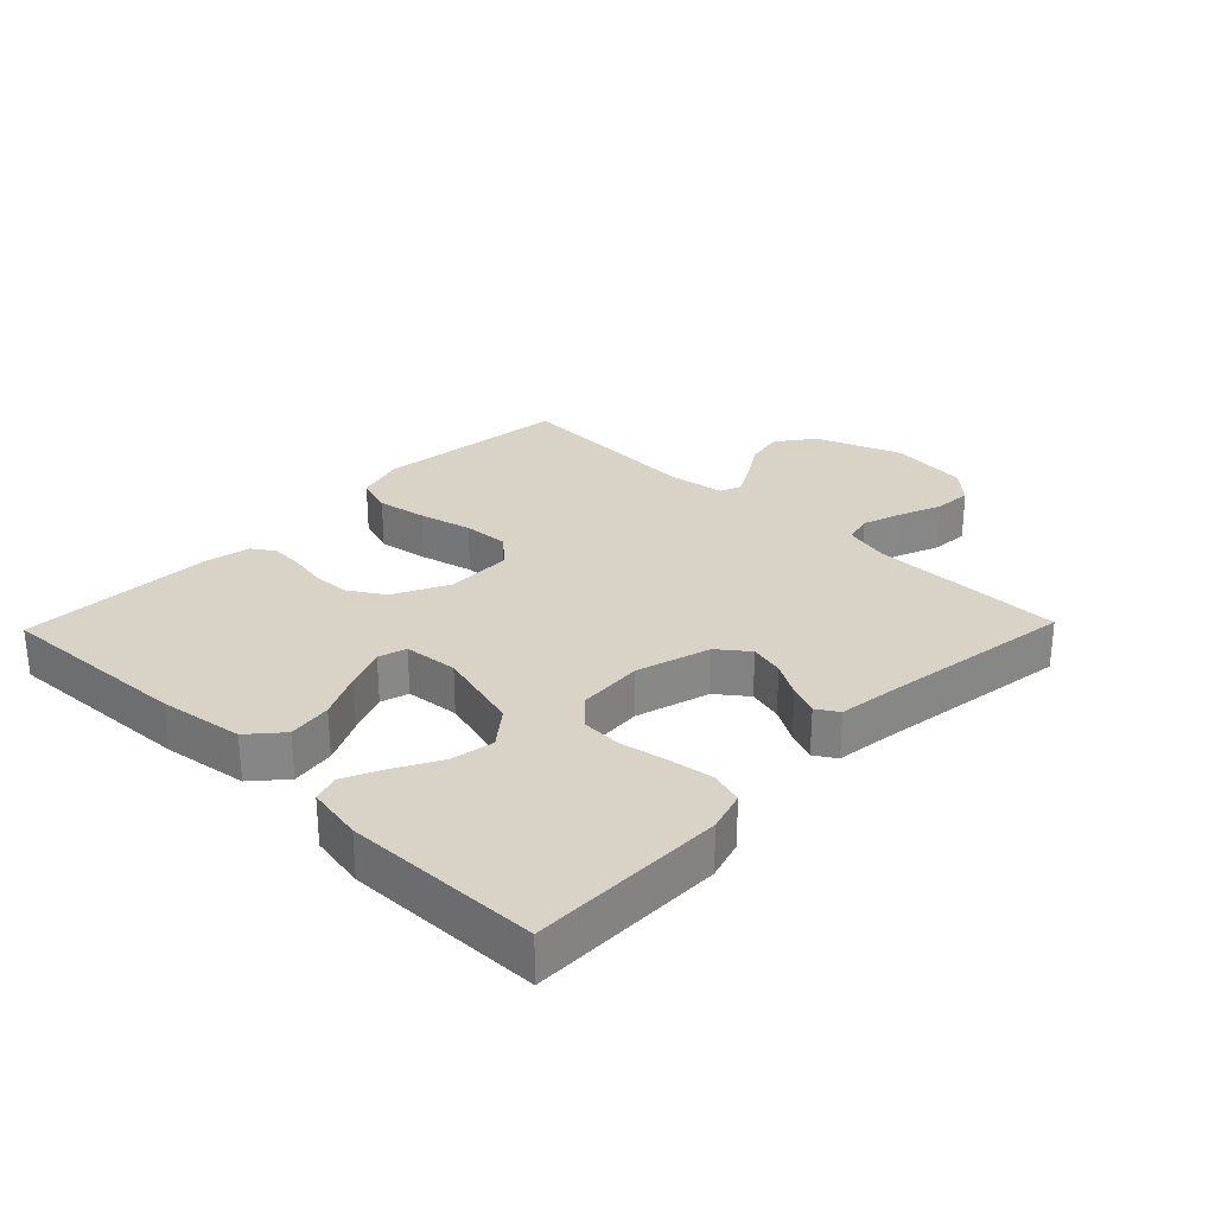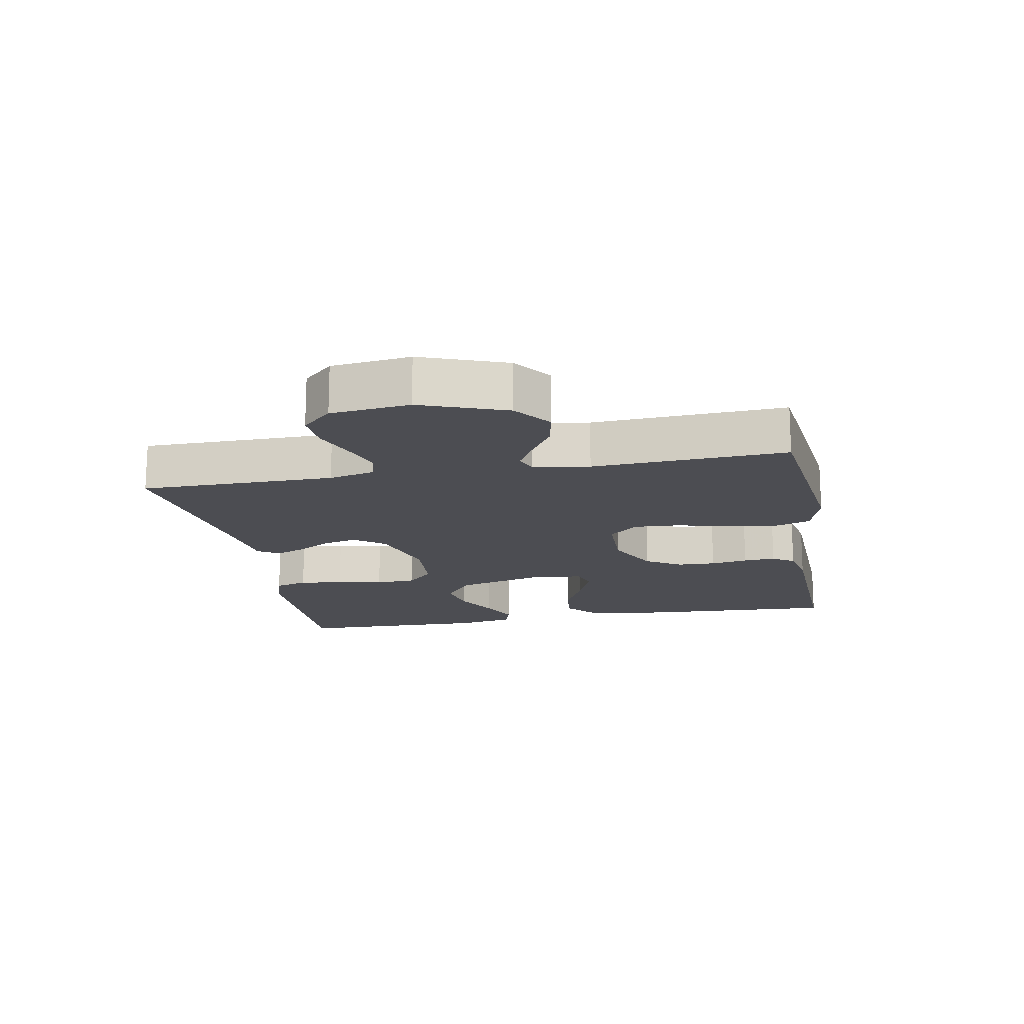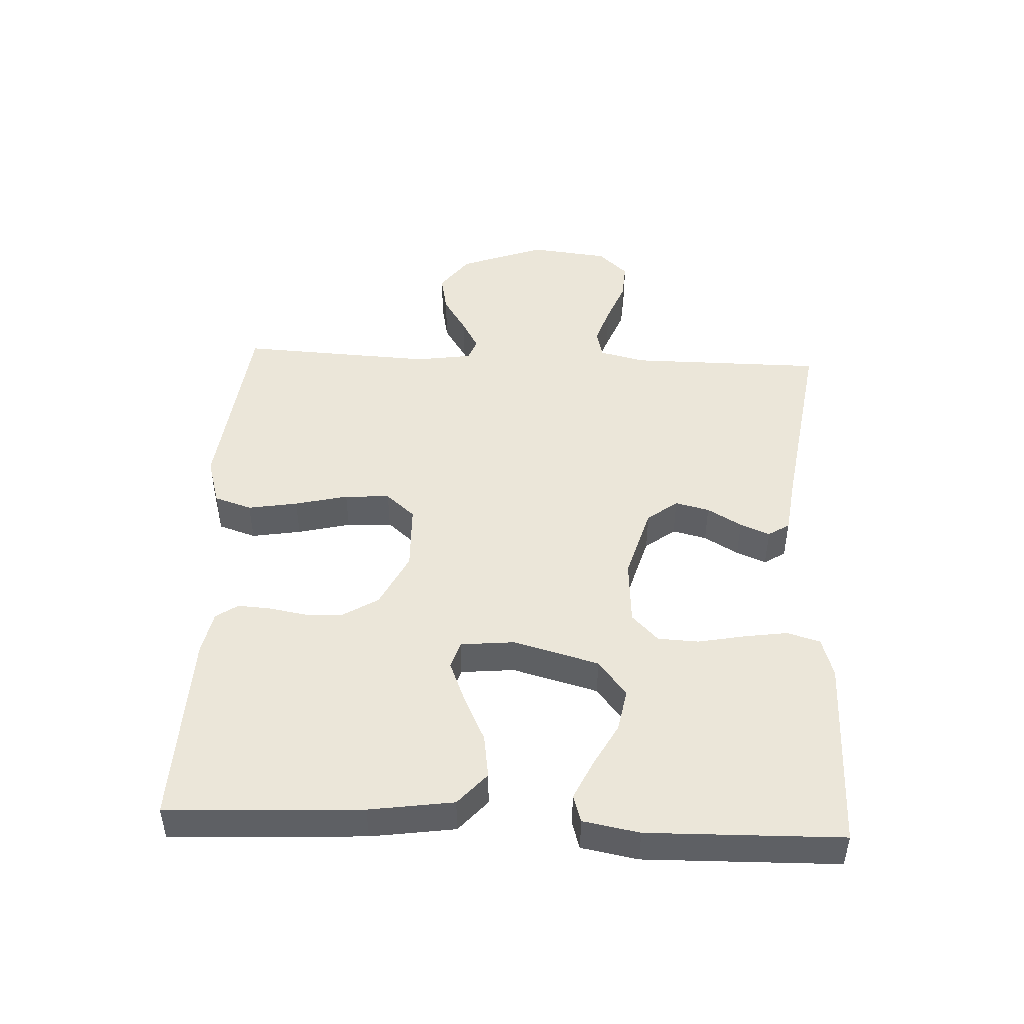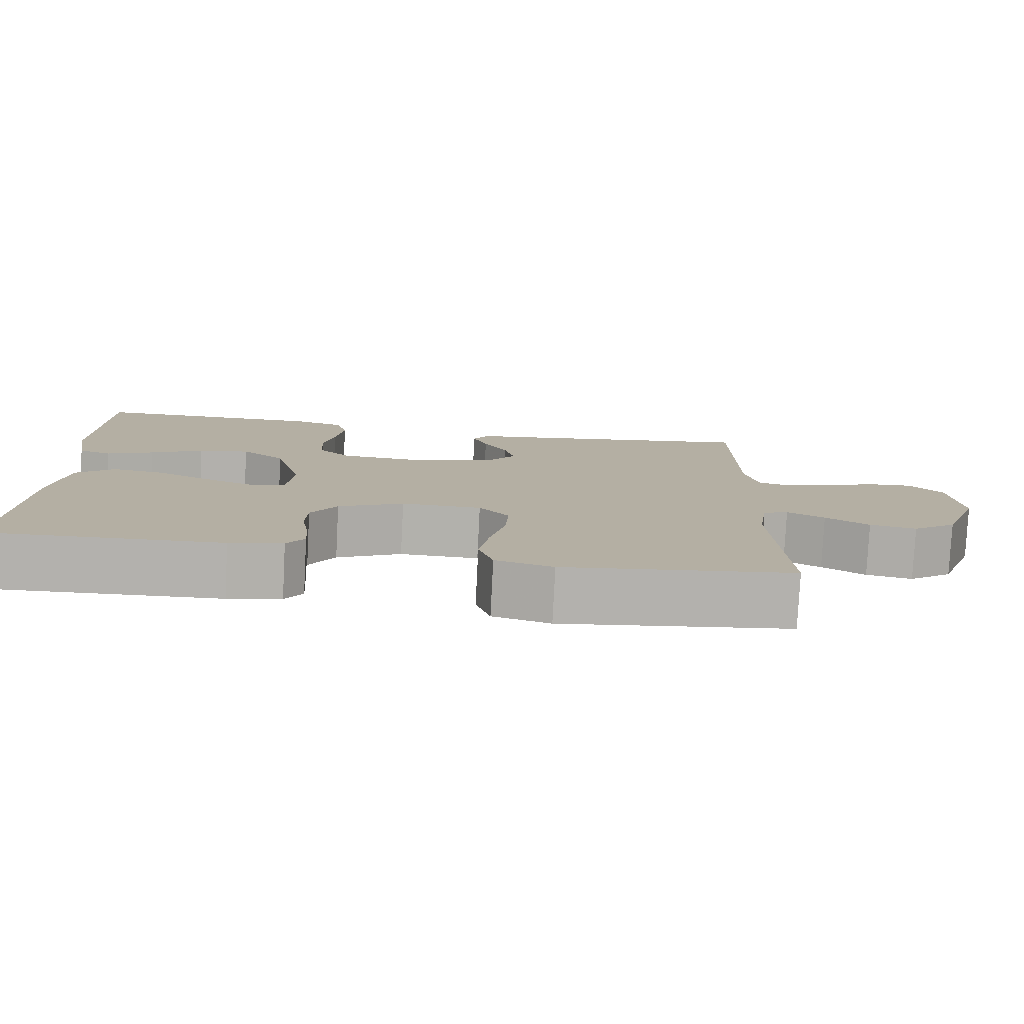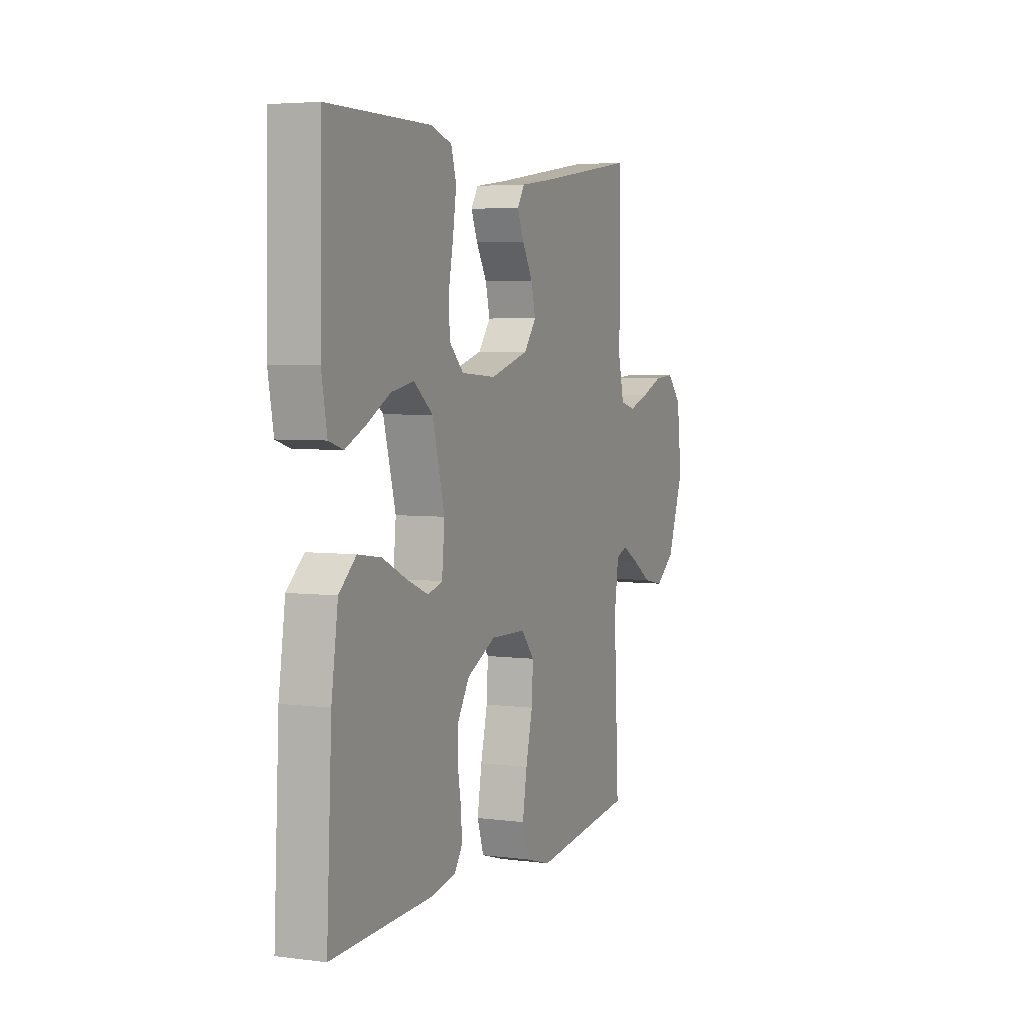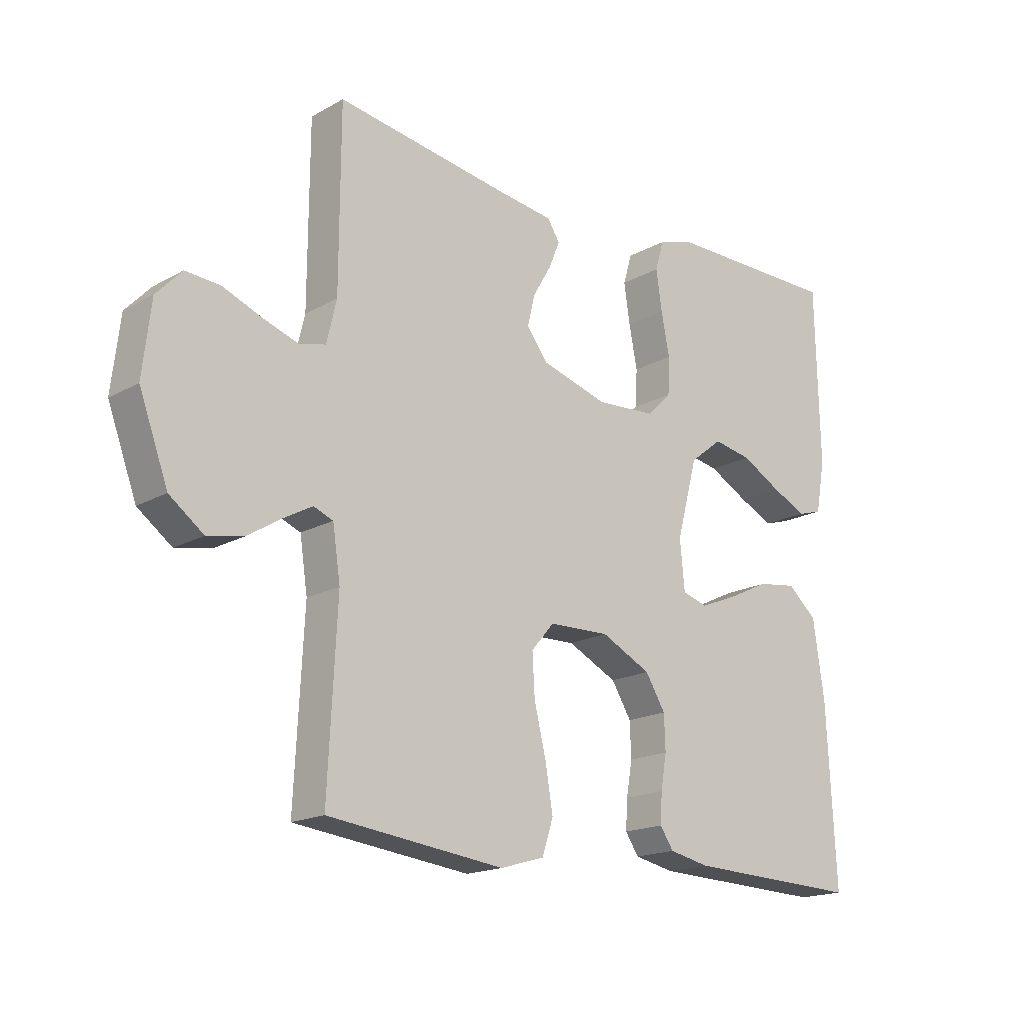
<metadata>
{"format":"obj","ext":"obj","renderer":"f3d","projection":"perspective","resolution":1024,"background":"white","views":[{"elev":28.1,"azim":-45.9,"up":"+Y"},{"elev":-16.3,"azim":100.5,"up":"+Y"},{"elev":47.0,"azim":-87.3,"up":"+Y"},{"elev":-79.1,"azim":-2.9,"up":"+Z"},{"elev":4.5,"azim":-67.4,"up":"+Z"},{"elev":-17.7,"azim":137.5,"up":"+Z"}]}
</metadata>
<code>
v 0.5 0.07 0.5
v 0.501 0.07 0.2
v 0.518 0.07 0.129
v 0.563 0.07 0.118
v 0.623 0.07 0.138
v 0.689 0.07 0.164
v 0.748 0.07 0.168
v 0.791 0.07 0.122
v 0.805 0.07 0
v 0.756 0.07 -0.132
v 0.698 0.07 -0.175
v 0.637 0.07 -0.163
v 0.58 0.07 -0.127
v 0.531 0.07 -0.1
v 0.498 0.07 -0.113
v 0.485 0.07 -0.2
v 0.5 0.07 -0.5
v 0.2 0.07 -0.535
v 0.125 0.07 -0.513
v 0.106 0.07 -0.455
v 0.119 0.07 -0.378
v 0.139 0.07 -0.296
v 0.143 0.07 -0.226
v 0.104 0.07 -0.181
v 0 0.07 -0.178
v -0.085 0.07 -0.22
v -0.119 0.07 -0.275
v -0.121 0.07 -0.334
v -0.111 0.07 -0.392
v -0.108 0.07 -0.442
v -0.131 0.07 -0.476
v -0.2 0.07 -0.49
v -0.5 0.07 -0.5
v -0.485 0.07 -0.2
v -0.466 0.07 -0.07
v -0.416 0.07 -0.026
v -0.348 0.07 -0.036
v -0.277 0.07 -0.07
v -0.213 0.07 -0.096
v -0.17 0.07 -0.083
v -0.162 0.07 0
v -0.198 0.07 0.133
v -0.254 0.07 0.177
v -0.32 0.07 0.165
v -0.388 0.07 0.128
v -0.448 0.07 0.1
v -0.49 0.07 0.113
v -0.506 0.07 0.2
v -0.5 0.07 0.5
v -0.2 0.07 0.499
v -0.138 0.07 0.48
v -0.123 0.07 0.429
v -0.133 0.07 0.361
v -0.147 0.07 0.289
v -0.144 0.07 0.226
v -0.102 0.07 0.185
v 0 0.07 0.178
v 0.114 0.07 0.211
v 0.15 0.07 0.258
v 0.137 0.07 0.311
v 0.106 0.07 0.364
v 0.087 0.07 0.41
v 0.108 0.07 0.443
v 0.2 0.07 0.455
v 0.5 0 0.5
v 0.501 0 0.2
v 0.518 0 0.129
v 0.563 0 0.118
v 0.623 0 0.138
v 0.689 0 0.164
v 0.748 0 0.168
v 0.791 0 0.122
v 0.805 0 0
v 0.756 0 -0.132
v 0.698 0 -0.175
v 0.637 0 -0.163
v 0.58 0 -0.127
v 0.531 0 -0.1
v 0.498 0 -0.113
v 0.485 0 -0.2
v 0.5 0 -0.5
v 0.2 0 -0.535
v 0.125 0 -0.513
v 0.106 0 -0.455
v 0.119 0 -0.378
v 0.139 0 -0.296
v 0.143 0 -0.226
v 0.104 0 -0.181
v 0 0 -0.178
v -0.085 0 -0.22
v -0.119 0 -0.275
v -0.121 0 -0.334
v -0.111 0 -0.392
v -0.108 0 -0.442
v -0.131 0 -0.476
v -0.2 0 -0.49
v -0.5 0 -0.5
v -0.485 0 -0.2
v -0.466 0 -0.07
v -0.416 0 -0.026
v -0.348 0 -0.036
v -0.277 0 -0.07
v -0.213 0 -0.096
v -0.17 0 -0.083
v -0.162 0 0
v -0.198 0 0.133
v -0.254 0 0.177
v -0.32 0 0.165
v -0.388 0 0.128
v -0.448 0 0.1
v -0.49 0 0.113
v -0.506 0 0.2
v -0.5 0 0.5
v -0.2 0 0.499
v -0.138 0 0.48
v -0.123 0 0.429
v -0.133 0 0.361
v -0.147 0 0.289
v -0.144 0 0.226
v -0.102 0 0.185
v 0 0 0.178
v 0.114 0 0.211
v 0.15 0 0.258
v 0.137 0 0.311
v 0.106 0 0.364
v 0.087 0 0.41
v 0.108 0 0.443
v 0.2 0 0.455
f 62 63 64
f 61 62 64
f 60 61 64
f 64 1 2
f 60 64 2
f 59 60 2
f 58 59 2 3
f 57 58 3 4
f 56 57 4
f 52 53 54
f 51 52 54
f 50 51 54
f 49 50 54
f 48 49 54
f 47 48 54
f 46 47 54
f 45 46 54
f 44 45 54
f 43 44 54 55
f 42 43 55 56
f 36 37 38
f 35 36 38
f 34 35 38
f 33 34 38
f 32 33 38
f 31 32 38
f 30 31 38
f 29 30 38
f 28 29 38
f 27 28 38 39
f 26 27 39 40
f 20 21 22
f 19 20 22
f 18 19 22
f 17 18 22
f 16 17 22
f 15 16 22 23
f 14 15 23 24
f 11 12 13
f 10 11 13
f 9 10 13
f 8 9 13
f 7 8 13
f 6 7 13
f 5 6 13
f 4 5 13 14
f 14 24 25
f 4 14 25
f 56 4 25
f 42 56 25
f 41 42 25
f 25 26 40 41
f 128 127 126
f 128 126 125
f 128 125 124
f 66 65 128
f 66 128 124
f 66 124 123
f 67 66 123 122
f 68 67 122 121
f 68 121 120
f 118 117 116
f 118 116 115
f 118 115 114
f 118 114 113
f 118 113 112
f 118 112 111
f 118 111 110
f 118 110 109
f 118 109 108
f 119 118 108 107
f 120 119 107 106
f 102 101 100
f 102 100 99
f 102 99 98
f 102 98 97
f 102 97 96
f 102 96 95
f 102 95 94
f 102 94 93
f 102 93 92
f 103 102 92 91
f 104 103 91 90
f 86 85 84
f 86 84 83
f 86 83 82
f 86 82 81
f 86 81 80
f 87 86 80 79
f 88 87 79 78
f 77 76 75
f 77 75 74
f 77 74 73
f 77 73 72
f 77 72 71
f 77 71 70
f 77 70 69
f 78 77 69 68
f 89 88 78
f 89 78 68
f 89 68 120
f 89 120 106
f 89 106 105
f 105 104 90 89
f 1 65 66 2
f 2 66 67 3
f 3 67 68 4
f 4 68 69 5
f 5 69 70 6
f 6 70 71 7
f 7 71 72 8
f 8 72 73 9
f 9 73 74 10
f 10 74 75 11
f 11 75 76 12
f 12 76 77 13
f 13 77 78 14
f 14 78 79 15
f 15 79 80 16
f 16 80 81 17
f 17 81 82 18
f 18 82 83 19
f 19 83 84 20
f 20 84 85 21
f 21 85 86 22
f 22 86 87 23
f 23 87 88 24
f 24 88 89 25
f 25 89 90 26
f 26 90 91 27
f 27 91 92 28
f 28 92 93 29
f 29 93 94 30
f 30 94 95 31
f 31 95 96 32
f 32 96 97 33
f 33 97 98 34
f 34 98 99 35
f 35 99 100 36
f 36 100 101 37
f 37 101 102 38
f 38 102 103 39
f 39 103 104 40
f 40 104 105 41
f 41 105 106 42
f 42 106 107 43
f 43 107 108 44
f 44 108 109 45
f 45 109 110 46
f 46 110 111 47
f 47 111 112 48
f 48 112 113 49
f 49 113 114 50
f 50 114 115 51
f 51 115 116 52
f 52 116 117 53
f 53 117 118 54
f 54 118 119 55
f 55 119 120 56
f 56 120 121 57
f 57 121 122 58
f 58 122 123 59
f 59 123 124 60
f 60 124 125 61
f 61 125 126 62
f 62 126 127 63
f 63 127 128 64
f 64 128 65 1

</code>
